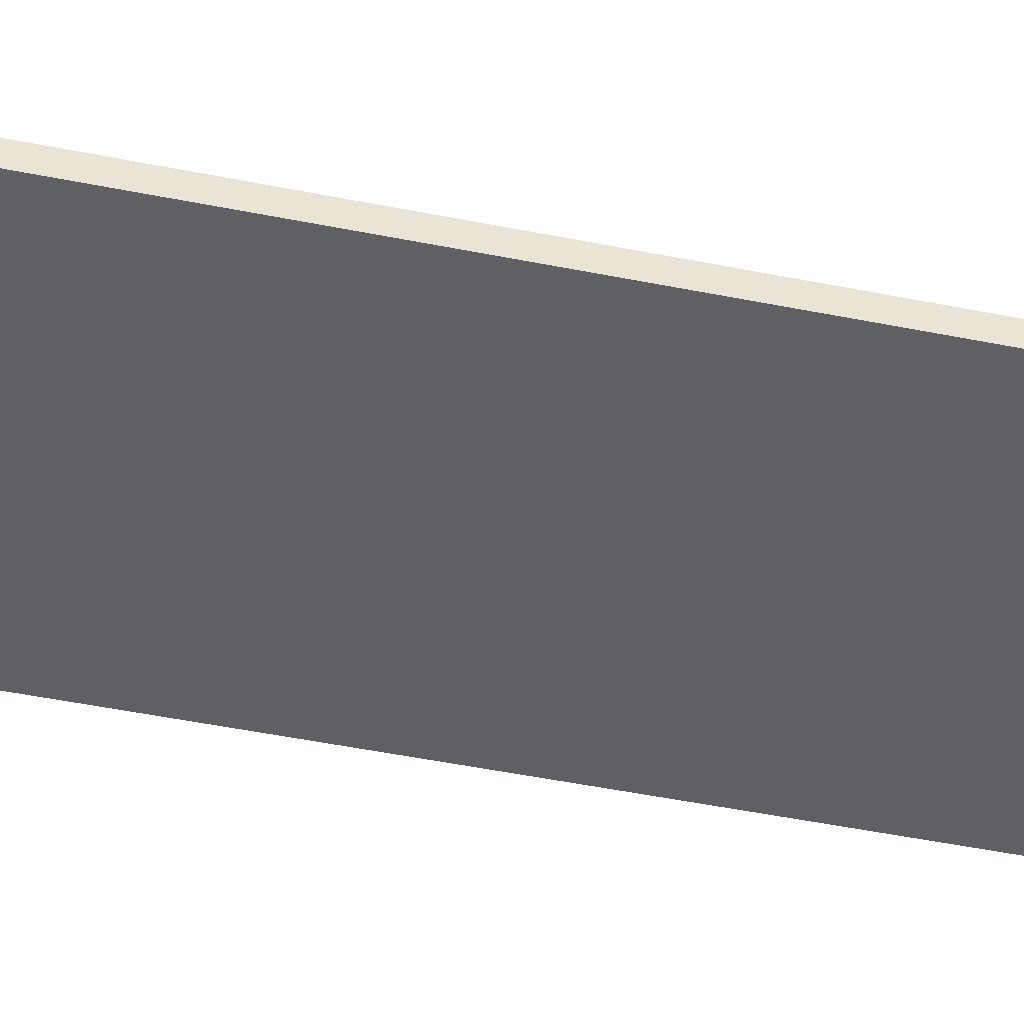
<metadata>
{"format":"obj","ext":"obj","renderer":"f3d","projection":"perspective","resolution":1024,"background":"white","views":[{"elev":-45.2,"azim":76.6,"up":"+Y"}]}
</metadata>
<code>
v -0.2346 -0.01432 -0.972
v 0.2346 -0.01432 -0.972
v -0.2346 -0.01432 0.972
v 0.2346 -0.01432 0.972
v -0.2346 0.01432 -0.972
v 0.2346 0.01432 -0.972
v -0.2346 0.01432 0.972
v 0.2346 0.01432 0.972
v 0 0.01432 0
v 0.2346 0.01432 0
v 0 0.01432 -0.972
v -0.2346 0.01432 0
v 0 0.01432 0.972
v -0.2346 -0.01432 0
v -0.2346 0 0
v -0.2346 0 -0.972
v -0.2346 0 0.972
v 0 -0.01432 -0.972
v 0 -0.01432 0
v 0.2346 -0.01432 0
v 0 -0.01432 0.972
v 0.2346 0 -0.972
v 0.2346 0 0
v 0.2346 0 0.972
v 0 0 0.972
v 0 0 -0.972
v -0.1173 0.01432 -0.486
v 0 0.01432 -0.486
v -0.1173 0.01432 -0.972
v 0.1173 0.01432 0.486
v 0.2346 0.01432 0.486
v 0.1173 0.01432 0
v 0.2346 0.01432 -0.486
v 0.1173 0.01432 -0.972
v 0.1173 0.01432 -0.486
v -0.2346 0.01432 -0.486
v -0.1173 0.01432 0
v -0.2346 0.01432 0.486
v -0.1173 0.01432 0.972
v -0.1173 0.01432 0.486
v 0.1173 0.01432 0.972
v 0 0.01432 0.486
v -0.2346 -0.01432 -0.486
v -0.2346 -0.007158 -0.486
v -0.2346 -0.007158 -0.972
v -0.2346 -0.01432 0.486
v -0.2346 -0.007158 0.486
v -0.2346 -0.007158 0
v -0.2346 0.007158 -0.486
v -0.2346 0.007158 -0.972
v -0.2346 0 -0.486
v -0.2346 -0.007158 0.972
v -0.2346 0 0.486
v -0.2346 0.007158 0.972
v -0.2346 0.007158 0.486
v -0.2346 0.007158 0
v -0.1173 -0.01432 -0.972
v -0.1173 -0.01432 -0.486
v 0.1173 -0.01432 -0.972
v 0.1173 -0.01432 -0.486
v 0 -0.01432 -0.486
v -0.1173 -0.01432 0.486
v -0.1173 -0.01432 0
v 0.2346 -0.01432 -0.486
v 0.1173 -0.01432 0
v 0.2346 -0.01432 0.486
v 0.1173 -0.01432 0.972
v 0.1173 -0.01432 0.486
v -0.1173 -0.01432 0.972
v 0 -0.01432 0.486
v 0.2346 -0.007158 -0.972
v 0.2346 0 -0.486
v 0.2346 -0.007158 -0.486
v 0.2346 0.007158 -0.972
v 0.2346 0.007158 -0.486
v 0.2346 0.007158 0.486
v 0.2346 0.007158 0
v 0.2346 -0.007158 0
v 0.2346 0.007158 0.972
v 0.2346 0 0.486
v 0.2346 -0.007158 0.972
v 0.2346 -0.007158 0.486
v 0 -0.007158 0.972
v -0.1173 -0.007158 0.972
v 0.1173 -0.007158 0.972
v 0.1173 0.007158 0.972
v 0.1173 0 0.972
v -0.1173 0 0.972
v 0 0.007158 0.972
v -0.1173 0.007158 0.972
v -0.1173 -0.007158 -0.972
v -0.1173 0.007158 -0.972
v -0.1173 0 -0.972
v 0.1173 -0.007158 -0.972
v 0 -0.007158 -0.972
v 0.1173 0 -0.972
v 0 0.007158 -0.972
v 0.1173 0.007158 -0.972
v -0.1759 0.01432 -0.729
v -0.1173 0.01432 -0.729
v -0.1759 0.01432 -0.972
v -0.05865 0.01432 -0.243
v 0 0.01432 -0.243
v -0.05865 0.01432 -0.486
v 0 0.01432 -0.729
v -0.05865 0.01432 -0.972
v -0.05865 0.01432 -0.729
v 0.05865 0.01432 0.243
v 0.1173 0.01432 0.243
v 0.05865 0.01432 0
v 0.1759 0.01432 0.729
v 0.2346 0.01432 0.729
v 0.1759 0.01432 0.486
v 0.2346 0.01432 0.243
v 0.1759 0.01432 0
v 0.1759 0.01432 0.243
v 0.2346 0.01432 -0.243
v 0.1759 0.01432 -0.486
v 0.1759 0.01432 -0.243
v 0.2346 0.01432 -0.729
v 0.1759 0.01432 -0.972
v 0.1759 0.01432 -0.729
v 0.05865 0.01432 -0.972
v 0.05865 0.01432 -0.729
v 0.1173 0.01432 -0.729
v 0.05865 0.01432 -0.243
v 0.1173 0.01432 -0.243
v 0.05865 0.01432 -0.486
v -0.2346 0.01432 -0.729
v -0.1759 0.01432 -0.486
v -0.2346 0.01432 -0.243
v -0.1759 0.01432 0
v -0.1759 0.01432 -0.243
v -0.05865 0.01432 0
v -0.1173 0.01432 -0.243
v -0.2346 0.01432 0.243
v -0.1759 0.01432 0.486
v -0.1759 0.01432 0.243
v -0.2346 0.01432 0.729
v -0.1759 0.01432 0.972
v -0.1759 0.01432 0.729
v -0.05865 0.01432 0.972
v -0.05865 0.01432 0.729
v -0.1173 0.01432 0.729
v 0.05865 0.01432 0.972
v 0.05865 0.01432 0.729
v 0 0.01432 0.729
v 0.1759 0.01432 0.972
v 0.1173 0.01432 0.729
v 0 0.01432 0.243
v 0.05865 0.01432 0.486
v -0.1173 0.01432 0.243
v -0.05865 0.01432 0.486
v -0.05865 0.01432 0.243
v -0.2346 -0.01432 -0.729
v -0.2346 -0.01074 -0.729
v -0.2346 -0.01074 -0.972
v -0.2346 -0.01432 -0.243
v -0.2346 -0.01074 -0.243
v -0.2346 -0.01074 -0.486
v -0.2346 -0.003579 -0.729
v -0.2346 -0.003579 -0.972
v -0.2346 -0.007158 -0.729
v -0.2346 -0.01432 0.243
v -0.2346 -0.01074 0.243
v -0.2346 -0.01074 0
v -0.2346 -0.01432 0.729
v -0.2346 -0.01074 0.729
v -0.2346 -0.01074 0.486
v -0.2346 -0.003579 0.243
v -0.2346 -0.003579 0
v -0.2346 -0.007158 0.243
v -0.2346 0.003579 -0.243
v -0.2346 0.003579 -0.486
v -0.2346 0 -0.243
v -0.2346 0.01074 -0.729
v -0.2346 0.01074 -0.972
v -0.2346 0.007158 -0.729
v -0.2346 0.003579 -0.972
v -0.2346 0 -0.729
v -0.2346 0.003579 -0.729
v -0.2346 -0.007158 -0.243
v -0.2346 -0.003579 -0.243
v -0.2346 -0.003579 -0.486
v -0.2346 -0.01074 0.972
v -0.2346 -0.007158 0.729
v -0.2346 -0.003579 0.972
v -0.2346 0 0.729
v -0.2346 -0.003579 0.729
v -0.2346 0 0.243
v -0.2346 -0.003579 0.486
v -0.2346 0.003579 0.972
v -0.2346 0.007158 0.729
v -0.2346 0.003579 0.729
v -0.2346 0.01074 0.972
v -0.2346 0.01074 0.729
v -0.2346 0.01074 0.243
v -0.2346 0.01074 0.486
v -0.2346 0.01074 -0.243
v -0.2346 0.01074 0
v -0.2346 0.01074 -0.486
v -0.2346 0.003579 0
v -0.2346 0.007158 -0.243
v -0.2346 0.003579 0.486
v -0.2346 0.007158 0.243
v -0.2346 0.003579 0.243
v -0.1759 -0.01432 -0.972
v -0.1759 -0.01432 -0.729
v -0.05865 -0.01432 -0.972
v -0.05865 -0.01432 -0.729
v -0.1173 -0.01432 -0.729
v -0.1759 -0.01432 -0.243
v -0.1759 -0.01432 -0.486
v 0.05865 -0.01432 -0.972
v 0.05865 -0.01432 -0.729
v 0 -0.01432 -0.729
v 0.1759 -0.01432 -0.972
v 0.1759 -0.01432 -0.729
v 0.1173 -0.01432 -0.729
v 0.05865 -0.01432 -0.243
v 0 -0.01432 -0.243
v 0.05865 -0.01432 -0.486
v -0.05865 -0.01432 0.243
v -0.1173 -0.01432 0.243
v -0.05865 -0.01432 0
v -0.1759 -0.01432 0.729
v -0.1759 -0.01432 0.486
v -0.1759 -0.01432 0
v -0.1759 -0.01432 0.243
v -0.05865 -0.01432 -0.486
v -0.05865 -0.01432 -0.243
v -0.1173 -0.01432 -0.243
v 0.2346 -0.01432 -0.729
v 0.1759 -0.01432 -0.486
v 0.2346 -0.01432 -0.243
v 0.1759 -0.01432 0
v 0.1759 -0.01432 -0.243
v 0.05865 -0.01432 0
v 0.1173 -0.01432 -0.243
v 0.2346 -0.01432 0.243
v 0.1759 -0.01432 0.486
v 0.1759 -0.01432 0.243
v 0.2346 -0.01432 0.729
v 0.1759 -0.01432 0.972
v 0.1759 -0.01432 0.729
v 0.05865 -0.01432 0.972
v 0.05865 -0.01432 0.729
v 0.1173 -0.01432 0.729
v -0.05865 -0.01432 0.972
v -0.05865 -0.01432 0.729
v 0 -0.01432 0.729
v -0.1759 -0.01432 0.972
v -0.1173 -0.01432 0.729
v 0 -0.01432 0.243
v -0.05865 -0.01432 0.486
v 0.1173 -0.01432 0.243
v 0.05865 -0.01432 0.486
v 0.05865 -0.01432 0.243
v 0.2346 -0.01074 -0.972
v 0.2346 -0.007158 -0.729
v 0.2346 -0.01074 -0.729
v 0.2346 -0.003579 -0.972
v 0.2346 0 -0.729
v 0.2346 -0.003579 -0.729
v 0.2346 0 -0.243
v 0.2346 -0.003579 -0.243
v 0.2346 -0.003579 -0.486
v 0.2346 0.003579 -0.972
v 0.2346 0.007158 -0.729
v 0.2346 0.003579 -0.729
v 0.2346 0.01074 -0.972
v 0.2346 0.01074 -0.729
v 0.2346 0.01074 -0.243
v 0.2346 0.01074 -0.486
v 0.2346 0.01074 0.243
v 0.2346 0.01074 0
v 0.2346 0.01074 0.729
v 0.2346 0.01074 0.486
v 0.2346 0.003579 0.243
v 0.2346 0.003579 0
v 0.2346 0.007158 0.243
v 0.2346 0.003579 -0.486
v 0.2346 0.007158 -0.243
v 0.2346 0.003579 -0.243
v 0.2346 -0.01074 -0.486
v 0.2346 -0.003579 0
v 0.2346 -0.007158 -0.243
v 0.2346 -0.01074 0
v 0.2346 -0.01074 -0.243
v 0.2346 0.003579 0.486
v 0.2346 0 0.243
v 0.2346 0.01074 0.972
v 0.2346 0.007158 0.729
v 0.2346 0.003579 0.972
v 0.2346 0 0.729
v 0.2346 0.003579 0.729
v 0.2346 -0.003579 0.972
v 0.2346 -0.007158 0.729
v 0.2346 -0.003579 0.729
v 0.2346 -0.01074 0.972
v 0.2346 -0.01074 0.729
v 0.2346 -0.01074 0.243
v 0.2346 -0.01074 0.486
v 0.2346 -0.003579 0.243
v 0.2346 -0.003579 0.486
v 0.2346 -0.007158 0.243
v -0.1173 -0.01074 0.972
v -0.1759 -0.01074 0.972
v 0 -0.01074 0.972
v -0.05865 -0.01074 0.972
v 0 -0.003579 0.972
v -0.05865 -0.003579 0.972
v -0.05865 -0.007158 0.972
v 0.1173 -0.01074 0.972
v 0.05865 -0.01074 0.972
v 0.1759 -0.01074 0.972
v 0.1759 -0.003579 0.972
v 0.1759 -0.007158 0.972
v 0.1759 0.003579 0.972
v 0.1759 0 0.972
v 0.1759 0.01074 0.972
v 0.1759 0.007158 0.972
v 0.05865 0.003579 0.972
v 0.05865 0 0.972
v 0.1173 0.003579 0.972
v 0.05865 -0.007158 0.972
v 0.1173 -0.003579 0.972
v 0.05865 -0.003579 0.972
v -0.1759 -0.007158 0.972
v -0.05865 0 0.972
v -0.1173 -0.003579 0.972
v -0.1759 0 0.972
v -0.1759 -0.003579 0.972
v 0.05865 0.007158 0.972
v 0 0.003579 0.972
v 0.1173 0.01074 0.972
v 0 0.01074 0.972
v 0.05865 0.01074 0.972
v -0.1173 0.01074 0.972
v -0.05865 0.01074 0.972
v -0.1759 0.01074 0.972
v -0.1759 0.003579 0.972
v -0.1759 0.007158 0.972
v -0.05865 0.003579 0.972
v -0.05865 0.007158 0.972
v -0.1173 0.003579 0.972
v -0.1759 -0.01074 -0.972
v -0.1759 -0.003579 -0.972
v -0.1759 -0.007158 -0.972
v -0.05865 -0.01074 -0.972
v -0.1173 -0.01074 -0.972
v -0.1759 0.003579 -0.972
v -0.1759 0 -0.972
v -0.1759 0.01074 -0.972
v -0.1759 0.007158 -0.972
v -0.05865 0.003579 -0.972
v -0.05865 0 -0.972
v -0.1173 0.003579 -0.972
v 0.05865 -0.003579 -0.972
v 0.05865 -0.007158 -0.972
v 0 -0.003579 -0.972
v 0.1759 -0.01074 -0.972
v 0.1173 -0.01074 -0.972
v 0 -0.01074 -0.972
v 0.05865 -0.01074 -0.972
v -0.1173 -0.003579 -0.972
v -0.05865 -0.003579 -0.972
v -0.05865 -0.007158 -0.972
v 0.1759 -0.007158 -0.972
v 0.05865 0 -0.972
v 0.1173 -0.003579 -0.972
v 0.1759 0 -0.972
v 0.1759 -0.003579 -0.972
v -0.05865 0.007158 -0.972
v 0 0.003579 -0.972
v -0.1173 0.01074 -0.972
v 0 0.01074 -0.972
v -0.05865 0.01074 -0.972
v 0.1173 0.01074 -0.972
v 0.05865 0.01074 -0.972
v 0.1759 0.01074 -0.972
v 0.1759 0.003579 -0.972
v 0.1759 0.007158 -0.972
v 0.05865 0.003579 -0.972
v 0.05865 0.007158 -0.972
v 0.1173 0.003579 -0.972
f 5 99 101
f 99 27 100
f 100 29 101
f 99 100 101
f 27 102 104
f 102 9 103
f 103 28 104
f 102 103 104
f 28 105 107
f 105 11 106
f 106 29 107
f 105 106 107
f 27 104 100
f 104 28 107
f 107 29 100
f 104 107 100
f 9 108 110
f 108 30 109
f 109 32 110
f 108 109 110
f 30 111 113
f 111 8 112
f 112 31 113
f 111 112 113
f 31 114 116
f 114 10 115
f 115 32 116
f 114 115 116
f 30 113 109
f 113 31 116
f 116 32 109
f 113 116 109
f 10 117 119
f 117 33 118
f 118 35 119
f 117 118 119
f 33 120 122
f 120 6 121
f 121 34 122
f 120 121 122
f 34 123 125
f 123 11 124
f 124 35 125
f 123 124 125
f 33 122 118
f 122 34 125
f 125 35 118
f 122 125 118
f 9 110 103
f 110 32 126
f 126 28 103
f 110 126 103
f 32 115 127
f 115 10 119
f 119 35 127
f 115 119 127
f 35 124 128
f 124 11 105
f 105 28 128
f 124 105 128
f 32 127 126
f 127 35 128
f 128 28 126
f 127 128 126
f 5 129 99
f 129 36 130
f 130 27 99
f 129 130 99
f 36 131 133
f 131 12 132
f 132 37 133
f 131 132 133
f 37 134 135
f 134 9 102
f 102 27 135
f 134 102 135
f 36 133 130
f 133 37 135
f 135 27 130
f 133 135 130
f 12 136 138
f 136 38 137
f 137 40 138
f 136 137 138
f 38 139 141
f 139 7 140
f 140 39 141
f 139 140 141
f 39 142 144
f 142 13 143
f 143 40 144
f 142 143 144
f 38 141 137
f 141 39 144
f 144 40 137
f 141 144 137
f 13 145 147
f 145 41 146
f 146 42 147
f 145 146 147
f 41 148 149
f 148 8 111
f 111 30 149
f 148 111 149
f 30 108 151
f 108 9 150
f 150 42 151
f 108 150 151
f 41 149 146
f 149 30 151
f 151 42 146
f 149 151 146
f 12 138 132
f 138 40 152
f 152 37 132
f 138 152 132
f 40 143 153
f 143 13 147
f 147 42 153
f 143 147 153
f 42 150 154
f 150 9 134
f 134 37 154
f 150 134 154
f 40 153 152
f 153 42 154
f 154 37 152
f 153 154 152
f 1 155 157
f 155 43 156
f 156 45 157
f 155 156 157
f 43 158 160
f 158 14 159
f 159 44 160
f 158 159 160
f 44 161 163
f 161 16 162
f 162 45 163
f 161 162 163
f 43 160 156
f 160 44 163
f 163 45 156
f 160 163 156
f 14 164 166
f 164 46 165
f 165 48 166
f 164 165 166
f 46 167 169
f 167 3 168
f 168 47 169
f 167 168 169
f 47 170 172
f 170 15 171
f 171 48 172
f 170 171 172
f 46 169 165
f 169 47 172
f 172 48 165
f 169 172 165
f 15 173 175
f 173 49 174
f 174 51 175
f 173 174 175
f 49 176 178
f 176 5 177
f 177 50 178
f 176 177 178
f 50 179 181
f 179 16 180
f 180 51 181
f 179 180 181
f 49 178 174
f 178 50 181
f 181 51 174
f 178 181 174
f 14 166 159
f 166 48 182
f 182 44 159
f 166 182 159
f 48 171 183
f 171 15 175
f 175 51 183
f 171 175 183
f 51 180 184
f 180 16 161
f 161 44 184
f 180 161 184
f 48 183 182
f 183 51 184
f 184 44 182
f 183 184 182
f 3 185 168
f 185 52 186
f 186 47 168
f 185 186 168
f 52 187 189
f 187 17 188
f 188 53 189
f 187 188 189
f 53 190 191
f 190 15 170
f 170 47 191
f 190 170 191
f 52 189 186
f 189 53 191
f 191 47 186
f 189 191 186
f 17 192 194
f 192 54 193
f 193 55 194
f 192 193 194
f 54 195 196
f 195 7 139
f 139 38 196
f 195 139 196
f 38 136 198
f 136 12 197
f 197 55 198
f 136 197 198
f 54 196 193
f 196 38 198
f 198 55 193
f 196 198 193
f 12 131 200
f 131 36 199
f 199 56 200
f 131 199 200
f 36 129 201
f 129 5 176
f 176 49 201
f 129 176 201
f 49 173 203
f 173 15 202
f 202 56 203
f 173 202 203
f 36 201 199
f 201 49 203
f 203 56 199
f 201 203 199
f 17 194 188
f 194 55 204
f 204 53 188
f 194 204 188
f 55 197 205
f 197 12 200
f 200 56 205
f 197 200 205
f 56 202 206
f 202 15 190
f 190 53 206
f 202 190 206
f 55 205 204
f 205 56 206
f 206 53 204
f 205 206 204
f 1 207 155
f 207 57 208
f 208 43 155
f 207 208 155
f 57 209 211
f 209 18 210
f 210 58 211
f 209 210 211
f 58 212 213
f 212 14 158
f 158 43 213
f 212 158 213
f 57 211 208
f 211 58 213
f 213 43 208
f 211 213 208
f 18 214 216
f 214 59 215
f 215 61 216
f 214 215 216
f 59 217 219
f 217 2 218
f 218 60 219
f 217 218 219
f 60 220 222
f 220 19 221
f 221 61 222
f 220 221 222
f 59 219 215
f 219 60 222
f 222 61 215
f 219 222 215
f 19 223 225
f 223 62 224
f 224 63 225
f 223 224 225
f 62 226 227
f 226 3 167
f 167 46 227
f 226 167 227
f 46 164 229
f 164 14 228
f 228 63 229
f 164 228 229
f 62 227 224
f 227 46 229
f 229 63 224
f 227 229 224
f 18 216 210
f 216 61 230
f 230 58 210
f 216 230 210
f 61 221 231
f 221 19 225
f 225 63 231
f 221 225 231
f 63 228 232
f 228 14 212
f 212 58 232
f 228 212 232
f 61 231 230
f 231 63 232
f 232 58 230
f 231 232 230
f 2 233 218
f 233 64 234
f 234 60 218
f 233 234 218
f 64 235 237
f 235 20 236
f 236 65 237
f 235 236 237
f 65 238 239
f 238 19 220
f 220 60 239
f 238 220 239
f 64 237 234
f 237 65 239
f 239 60 234
f 237 239 234
f 20 240 242
f 240 66 241
f 241 68 242
f 240 241 242
f 66 243 245
f 243 4 244
f 244 67 245
f 243 244 245
f 67 246 248
f 246 21 247
f 247 68 248
f 246 247 248
f 66 245 241
f 245 67 248
f 248 68 241
f 245 248 241
f 21 249 251
f 249 69 250
f 250 70 251
f 249 250 251
f 69 252 253
f 252 3 226
f 226 62 253
f 252 226 253
f 62 223 255
f 223 19 254
f 254 70 255
f 223 254 255
f 69 253 250
f 253 62 255
f 255 70 250
f 253 255 250
f 20 242 236
f 242 68 256
f 256 65 236
f 242 256 236
f 68 247 257
f 247 21 251
f 251 70 257
f 247 251 257
f 70 254 258
f 254 19 238
f 238 65 258
f 254 238 258
f 68 257 256
f 257 70 258
f 258 65 256
f 257 258 256
f 2 259 261
f 259 71 260
f 260 73 261
f 259 260 261
f 71 262 264
f 262 22 263
f 263 72 264
f 262 263 264
f 72 265 267
f 265 23 266
f 266 73 267
f 265 266 267
f 71 264 260
f 264 72 267
f 267 73 260
f 264 267 260
f 22 268 270
f 268 74 269
f 269 75 270
f 268 269 270
f 74 271 272
f 271 6 120
f 120 33 272
f 271 120 272
f 33 117 274
f 117 10 273
f 273 75 274
f 117 273 274
f 74 272 269
f 272 33 274
f 274 75 269
f 272 274 269
f 10 114 276
f 114 31 275
f 275 77 276
f 114 275 276
f 31 112 278
f 112 8 277
f 277 76 278
f 112 277 278
f 76 279 281
f 279 23 280
f 280 77 281
f 279 280 281
f 31 278 275
f 278 76 281
f 281 77 275
f 278 281 275
f 22 270 263
f 270 75 282
f 282 72 263
f 270 282 263
f 75 273 283
f 273 10 276
f 276 77 283
f 273 276 283
f 77 280 284
f 280 23 265
f 265 72 284
f 280 265 284
f 75 283 282
f 283 77 284
f 284 72 282
f 283 284 282
f 2 261 233
f 261 73 285
f 285 64 233
f 261 285 233
f 73 266 287
f 266 23 286
f 286 78 287
f 266 286 287
f 78 288 289
f 288 20 235
f 235 64 289
f 288 235 289
f 73 287 285
f 287 78 289
f 289 64 285
f 287 289 285
f 23 279 291
f 279 76 290
f 290 80 291
f 279 290 291
f 76 277 293
f 277 8 292
f 292 79 293
f 277 292 293
f 79 294 296
f 294 24 295
f 295 80 296
f 294 295 296
f 76 293 290
f 293 79 296
f 296 80 290
f 293 296 290
f 24 297 299
f 297 81 298
f 298 82 299
f 297 298 299
f 81 300 301
f 300 4 243
f 243 66 301
f 300 243 301
f 66 240 303
f 240 20 302
f 302 82 303
f 240 302 303
f 81 301 298
f 301 66 303
f 303 82 298
f 301 303 298
f 23 291 286
f 291 80 304
f 304 78 286
f 291 304 286
f 80 295 305
f 295 24 299
f 299 82 305
f 295 299 305
f 82 302 306
f 302 20 288
f 288 78 306
f 302 288 306
f 80 305 304
f 305 82 306
f 306 78 304
f 305 306 304
f 3 252 308
f 252 69 307
f 307 84 308
f 252 307 308
f 69 249 310
f 249 21 309
f 309 83 310
f 249 309 310
f 83 311 313
f 311 25 312
f 312 84 313
f 311 312 313
f 69 310 307
f 310 83 313
f 313 84 307
f 310 313 307
f 21 246 315
f 246 67 314
f 314 85 315
f 246 314 315
f 67 244 316
f 244 4 300
f 300 81 316
f 244 300 316
f 81 297 318
f 297 24 317
f 317 85 318
f 297 317 318
f 67 316 314
f 316 81 318
f 318 85 314
f 316 318 314
f 24 294 320
f 294 79 319
f 319 87 320
f 294 319 320
f 79 292 322
f 292 8 321
f 321 86 322
f 292 321 322
f 86 323 325
f 323 25 324
f 324 87 325
f 323 324 325
f 79 322 319
f 322 86 325
f 325 87 319
f 322 325 319
f 21 315 309
f 315 85 326
f 326 83 309
f 315 326 309
f 85 317 327
f 317 24 320
f 320 87 327
f 317 320 327
f 87 324 328
f 324 25 311
f 311 83 328
f 324 311 328
f 85 327 326
f 327 87 328
f 328 83 326
f 327 328 326
f 3 308 185
f 308 84 329
f 329 52 185
f 308 329 185
f 84 312 331
f 312 25 330
f 330 88 331
f 312 330 331
f 88 332 333
f 332 17 187
f 187 52 333
f 332 187 333
f 84 331 329
f 331 88 333
f 333 52 329
f 331 333 329
f 25 323 335
f 323 86 334
f 334 89 335
f 323 334 335
f 86 321 336
f 321 8 148
f 148 41 336
f 321 148 336
f 41 145 338
f 145 13 337
f 337 89 338
f 145 337 338
f 86 336 334
f 336 41 338
f 338 89 334
f 336 338 334
f 13 142 340
f 142 39 339
f 339 90 340
f 142 339 340
f 39 140 341
f 140 7 195
f 195 54 341
f 140 195 341
f 54 192 343
f 192 17 342
f 342 90 343
f 192 342 343
f 39 341 339
f 341 54 343
f 343 90 339
f 341 343 339
f 25 335 330
f 335 89 344
f 344 88 330
f 335 344 330
f 89 337 345
f 337 13 340
f 340 90 345
f 337 340 345
f 90 342 346
f 342 17 332
f 332 88 346
f 342 332 346
f 89 345 344
f 345 90 346
f 346 88 344
f 345 346 344
f 1 157 207
f 157 45 347
f 347 57 207
f 157 347 207
f 45 162 349
f 162 16 348
f 348 91 349
f 162 348 349
f 91 350 351
f 350 18 209
f 209 57 351
f 350 209 351
f 45 349 347
f 349 91 351
f 351 57 347
f 349 351 347
f 16 179 353
f 179 50 352
f 352 93 353
f 179 352 353
f 50 177 355
f 177 5 354
f 354 92 355
f 177 354 355
f 92 356 358
f 356 26 357
f 357 93 358
f 356 357 358
f 50 355 352
f 355 92 358
f 358 93 352
f 355 358 352
f 26 359 361
f 359 94 360
f 360 95 361
f 359 360 361
f 94 362 363
f 362 2 217
f 217 59 363
f 362 217 363
f 59 214 365
f 214 18 364
f 364 95 365
f 214 364 365
f 94 363 360
f 363 59 365
f 365 95 360
f 363 365 360
f 16 353 348
f 353 93 366
f 366 91 348
f 353 366 348
f 93 357 367
f 357 26 361
f 361 95 367
f 357 361 367
f 95 364 368
f 364 18 350
f 350 91 368
f 364 350 368
f 93 367 366
f 367 95 368
f 368 91 366
f 367 368 366
f 2 362 259
f 362 94 369
f 369 71 259
f 362 369 259
f 94 359 371
f 359 26 370
f 370 96 371
f 359 370 371
f 96 372 373
f 372 22 262
f 262 71 373
f 372 262 373
f 94 371 369
f 371 96 373
f 373 71 369
f 371 373 369
f 26 356 375
f 356 92 374
f 374 97 375
f 356 374 375
f 92 354 376
f 354 5 101
f 101 29 376
f 354 101 376
f 29 106 378
f 106 11 377
f 377 97 378
f 106 377 378
f 92 376 374
f 376 29 378
f 378 97 374
f 376 378 374
f 11 123 380
f 123 34 379
f 379 98 380
f 123 379 380
f 34 121 381
f 121 6 271
f 271 74 381
f 121 271 381
f 74 268 383
f 268 22 382
f 382 98 383
f 268 382 383
f 34 381 379
f 381 74 383
f 383 98 379
f 381 383 379
f 26 375 370
f 375 97 384
f 384 96 370
f 375 384 370
f 97 377 385
f 377 11 380
f 380 98 385
f 377 380 385
f 98 382 386
f 382 22 372
f 372 96 386
f 382 372 386
f 97 385 384
f 385 98 386
f 386 96 384
f 385 386 384

</code>
